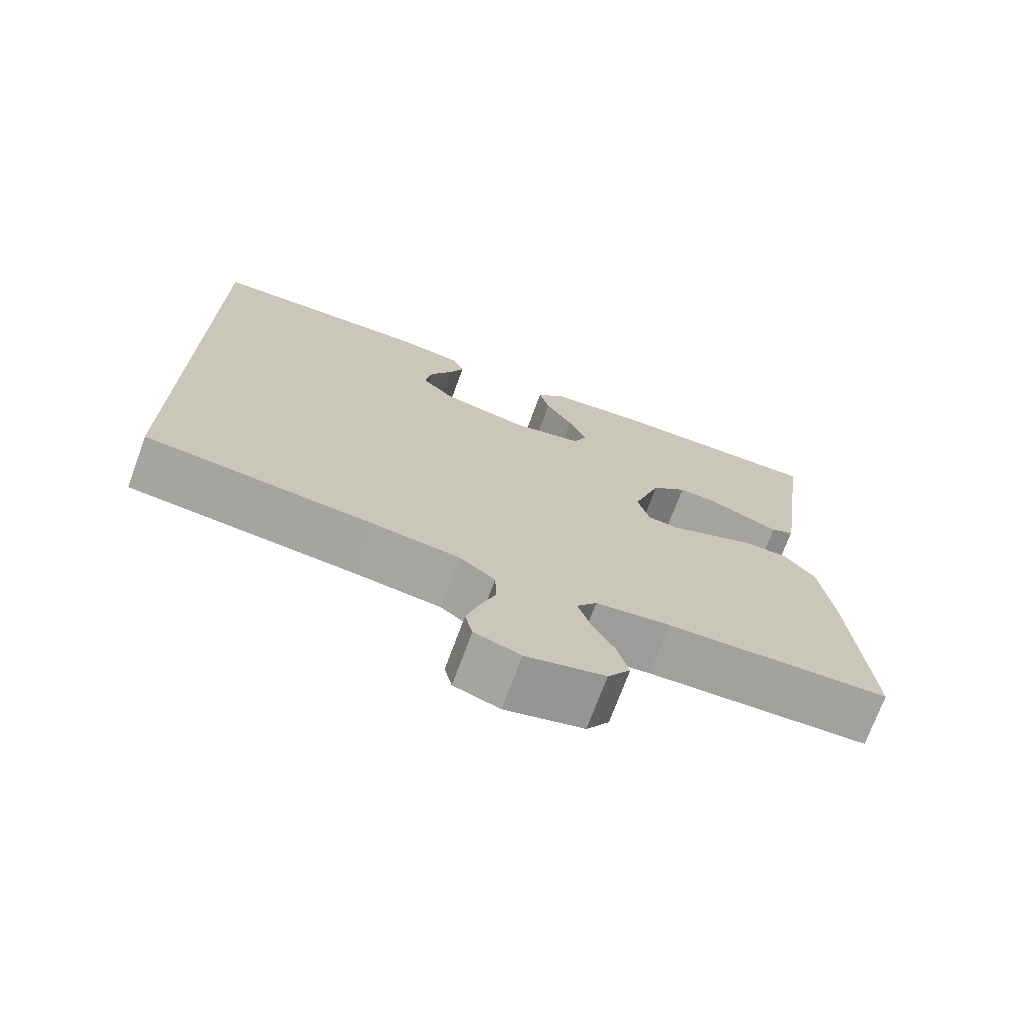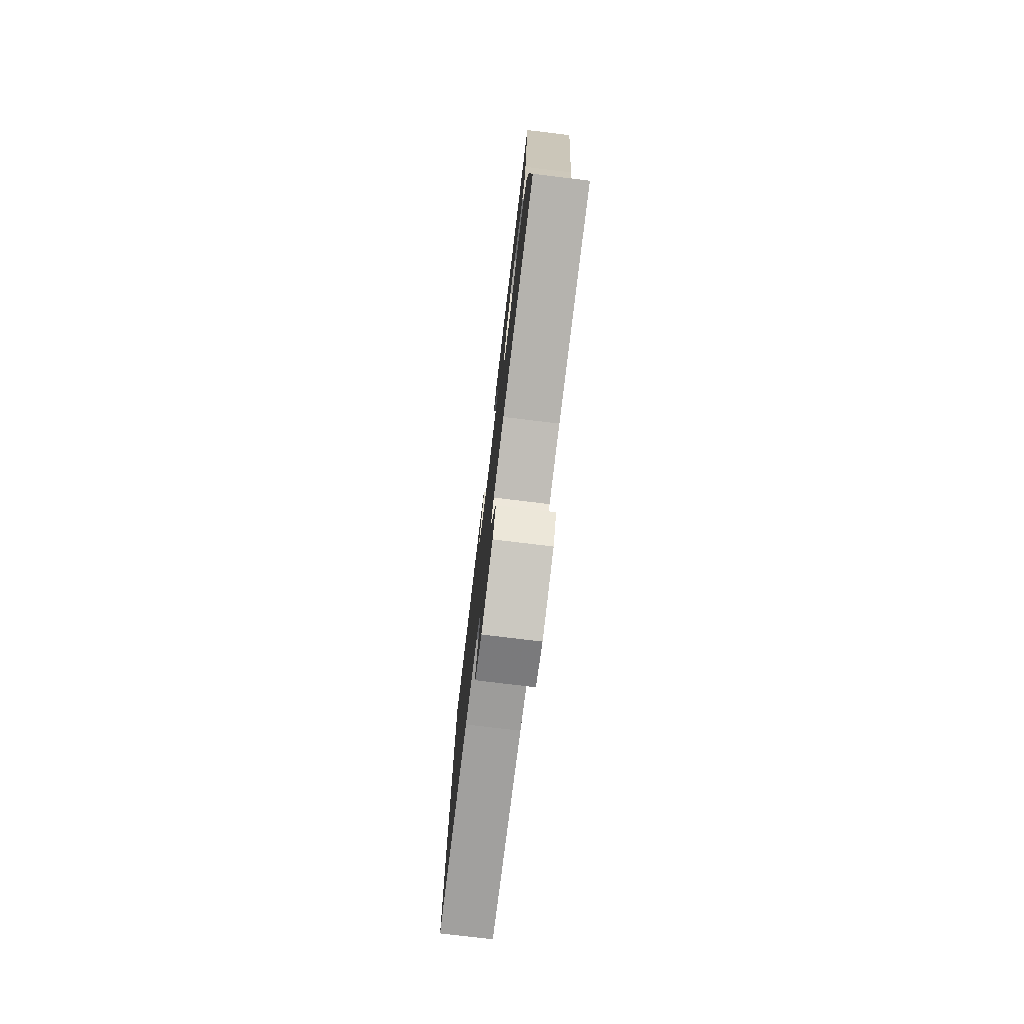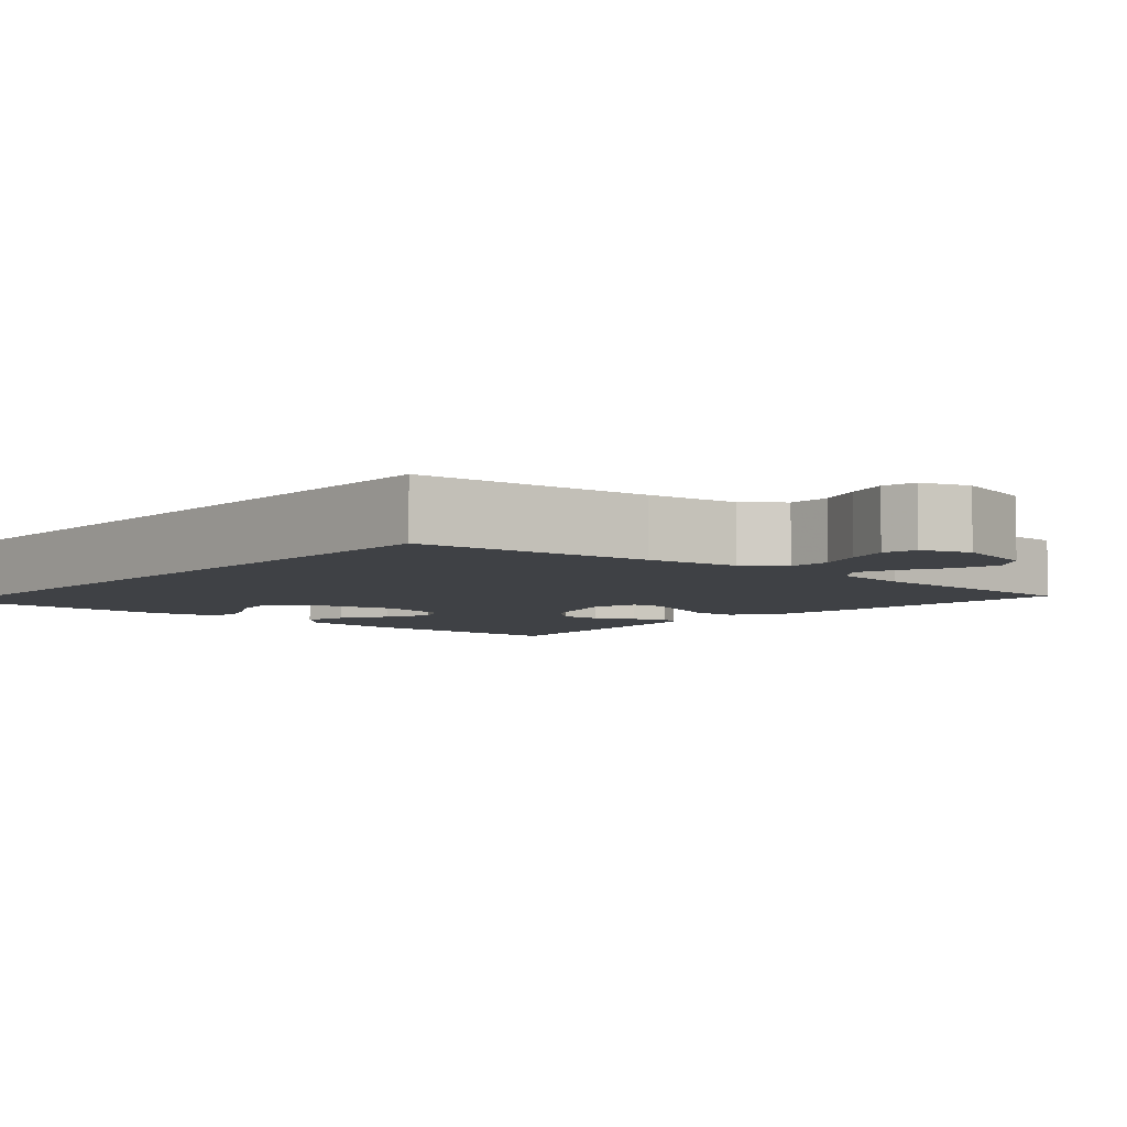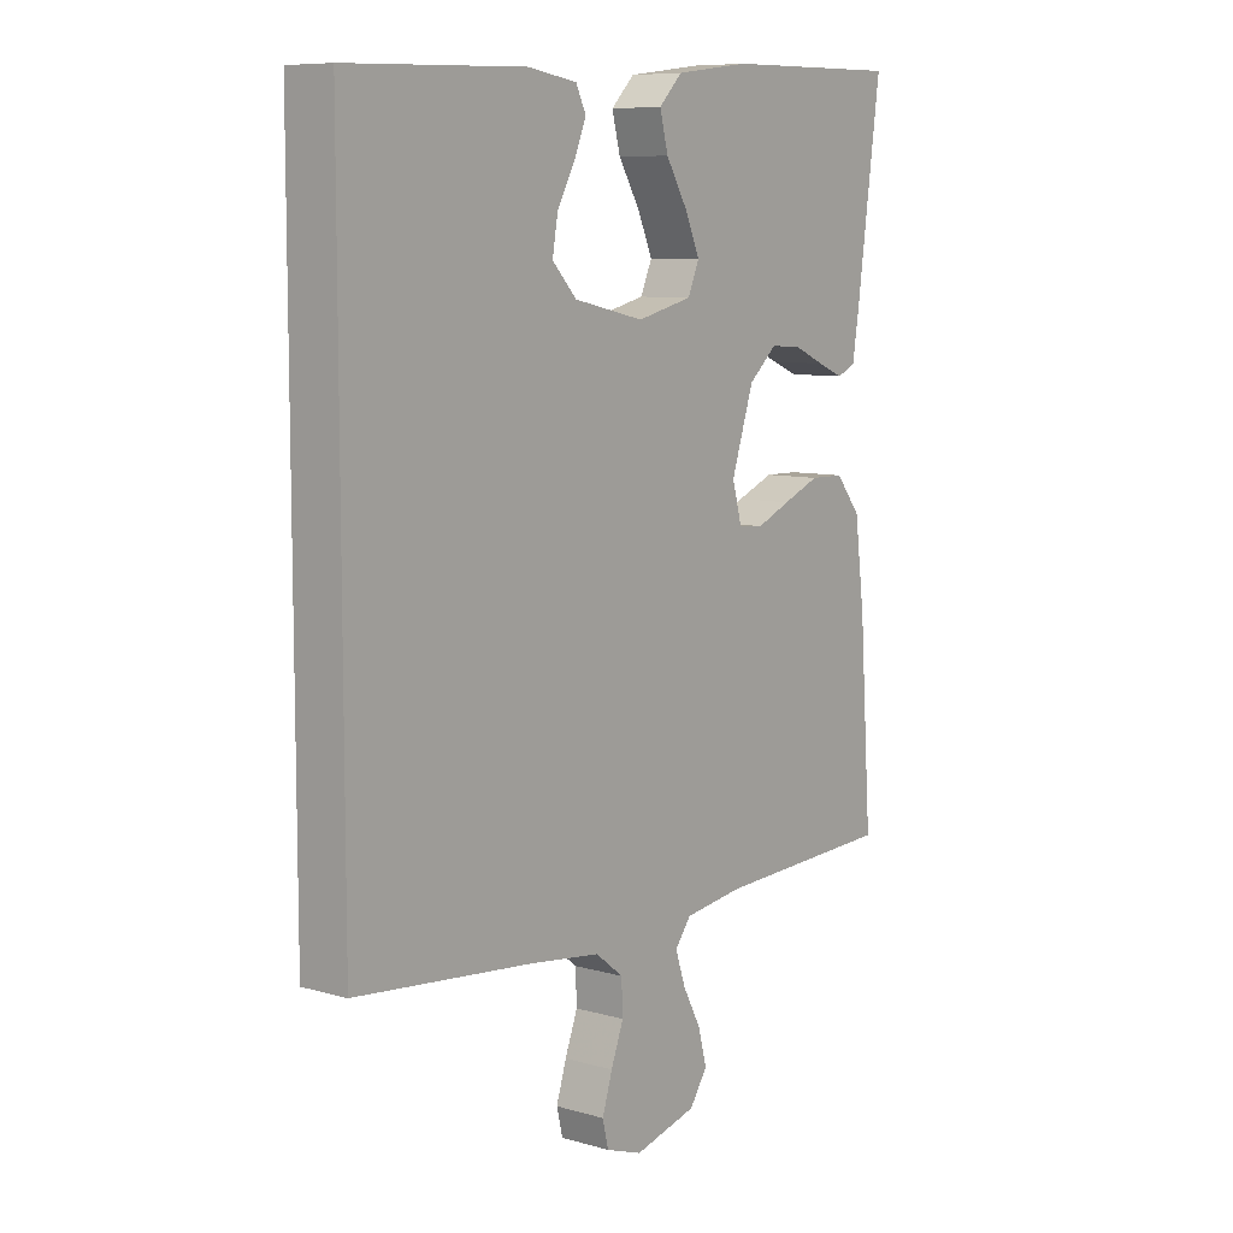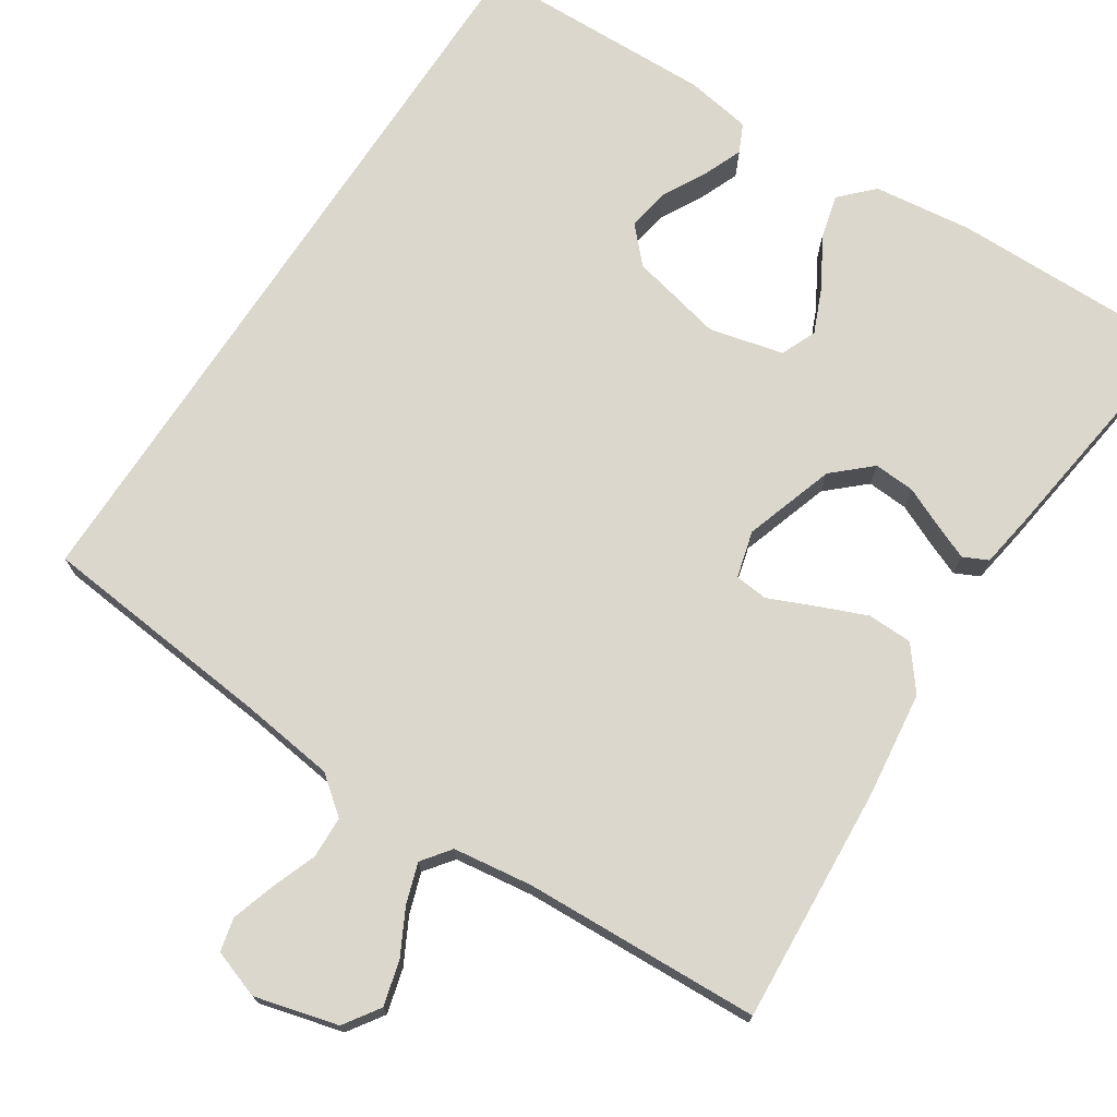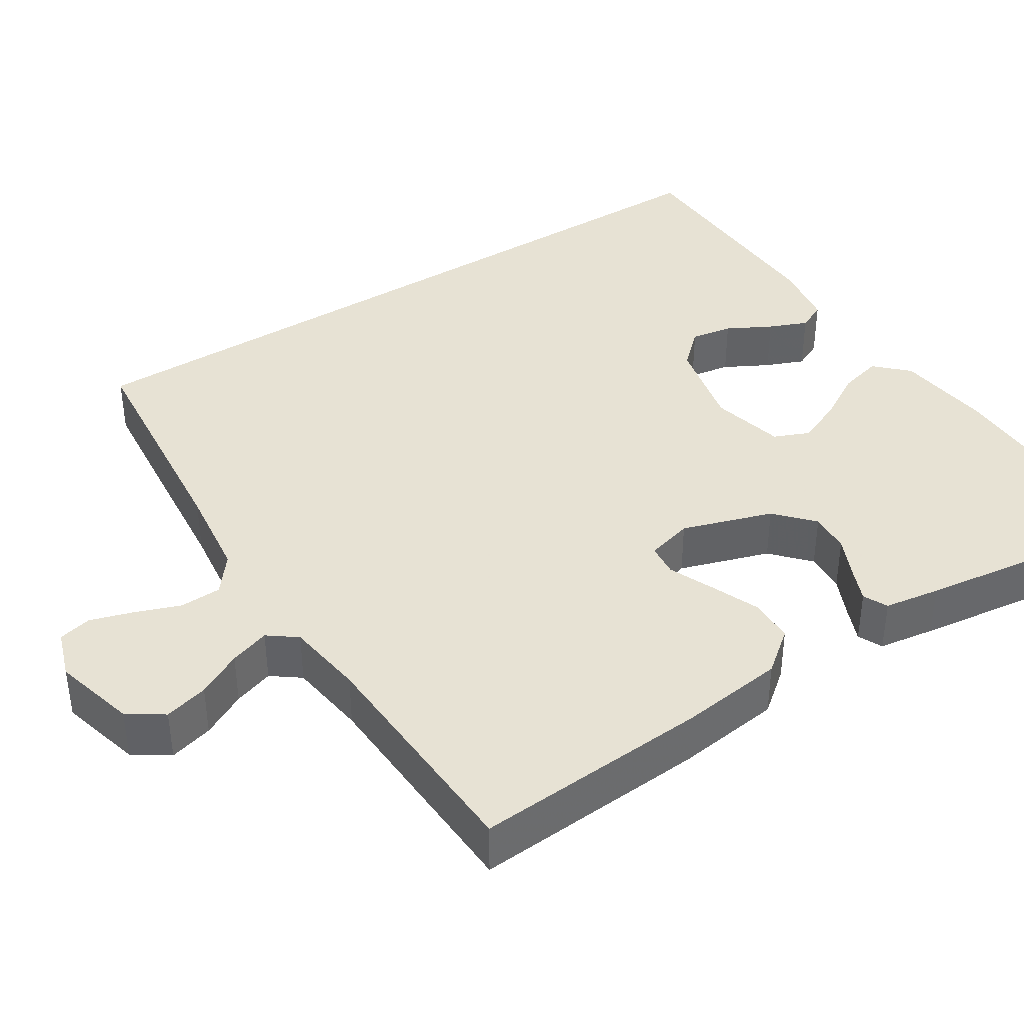
<metadata>
{"format":"obj","ext":"obj","renderer":"f3d","projection":"perspective","resolution":1024,"background":"white","views":[{"elev":-72.6,"azim":159.8,"up":"+Z"},{"elev":-77.3,"azim":-96.9,"up":"+Z"},{"elev":-5.4,"azim":139.2,"up":"+Y"},{"elev":8.4,"azim":128.0,"up":"+Z"},{"elev":73.1,"azim":-146.7,"up":"+Y"},{"elev":39.7,"azim":-122.5,"up":"+Y"}]}
</metadata>
<code>
v -0.5 0.07 -0.5
v -0.479 0.07 -0.2
v -0.462 0.07 -0.066
v -0.42 0.07 -0.013
v -0.363 0.07 -0.012
v -0.301 0.07 -0.038
v -0.244 0.07 -0.063
v -0.202 0.07 -0.059
v -0.186 0.07 0
v -0.223 0.07 0.115
v -0.27 0.07 0.158
v -0.322 0.07 0.155
v -0.374 0.07 0.132
v -0.418 0.07 0.114
v -0.449 0.07 0.129
v -0.46 0.07 0.2
v -0.5 0.07 0.5
v -0.2 0.07 0.496
v -0.076 0.07 0.48
v -0.037 0.07 0.44
v -0.051 0.07 0.385
v -0.087 0.07 0.324
v -0.112 0.07 0.266
v -0.093 0.07 0.221
v 0 0.07 0.198
v 0.118 0.07 0.224
v 0.159 0.07 0.268
v 0.15 0.07 0.321
v 0.12 0.07 0.377
v 0.1 0.07 0.426
v 0.117 0.07 0.462
v 0.2 0.07 0.475
v 0.5 0.07 0.466
v 0.5 0.07 -0.492
v 0.2 0.07 -0.521
v 0.082 0.07 -0.536
v 0.035 0.07 -0.573
v 0.033 0.07 -0.626
v 0.054 0.07 -0.683
v 0.071 0.07 -0.738
v 0.061 0.07 -0.78
v 0 0.07 -0.801
v -0.105 0.07 -0.773
v -0.135 0.07 -0.728
v -0.12 0.07 -0.672
v -0.09 0.07 -0.615
v -0.073 0.07 -0.564
v -0.1 0.07 -0.528
v -0.2 0.07 -0.514
v -0.5 0 -0.5
v -0.479 0 -0.2
v -0.462 0 -0.066
v -0.42 0 -0.013
v -0.363 0 -0.012
v -0.301 0 -0.038
v -0.244 0 -0.063
v -0.202 0 -0.059
v -0.186 0 0
v -0.223 0 0.115
v -0.27 0 0.158
v -0.322 0 0.155
v -0.374 0 0.132
v -0.418 0 0.114
v -0.449 0 0.129
v -0.46 0 0.2
v -0.5 0 0.5
v -0.2 0 0.496
v -0.076 0 0.48
v -0.037 0 0.44
v -0.051 0 0.385
v -0.087 0 0.324
v -0.112 0 0.266
v -0.093 0 0.221
v 0 0 0.198
v 0.118 0 0.224
v 0.159 0 0.268
v 0.15 0 0.321
v 0.12 0 0.377
v 0.1 0 0.426
v 0.117 0 0.462
v 0.2 0 0.475
v 0.5 0 0.466
v 0.5 0 -0.492
v 0.2 0 -0.521
v 0.082 0 -0.536
v 0.035 0 -0.573
v 0.033 0 -0.626
v 0.054 0 -0.683
v 0.071 0 -0.738
v 0.061 0 -0.78
v 0 0 -0.801
v -0.105 0 -0.773
v -0.135 0 -0.728
v -0.12 0 -0.672
v -0.09 0 -0.615
v -0.073 0 -0.564
v -0.1 0 -0.528
v -0.2 0 -0.514
f 43 44 45 46
f 43 46 47
f 42 43 47
f 41 42 47
f 38 39 40 41
f 38 41 47
f 37 38 47 48
f 32 33 34 35
f 32 35 36
f 28 29 30 31
f 28 31 32
f 27 28 32
f 19 20 21 22
f 19 22 23
f 18 19 23
f 17 18 23
f 16 17 23 24
f 12 13 14 15
f 12 15 16 24
f 4 5 6 7
f 2 3 4 7
f 49 1 2 7
f 48 49 7 8
f 27 32 36 37
f 26 27 37 48
f 25 26 48 8
f 11 12 24 25
f 10 11 25
f 9 10 25
f 8 9 25
f 95 94 93 92
f 96 95 92
f 96 92 91
f 96 91 90
f 90 89 88 87
f 96 90 87
f 97 96 87 86
f 84 83 82 81
f 85 84 81
f 80 79 78 77
f 81 80 77
f 81 77 76
f 71 70 69 68
f 72 71 68
f 72 68 67
f 72 67 66
f 73 72 66 65
f 64 63 62 61
f 73 65 64 61
f 56 55 54 53
f 56 53 52 51
f 56 51 50 98
f 57 56 98 97
f 86 85 81 76
f 97 86 76 75
f 57 97 75 74
f 74 73 61 60
f 74 60 59
f 74 59 58
f 74 58 57
f 1 50 51 2
f 2 51 52 3
f 3 52 53 4
f 4 53 54 5
f 5 54 55 6
f 6 55 56 7
f 7 56 57 8
f 8 57 58 9
f 9 58 59 10
f 10 59 60 11
f 11 60 61 12
f 12 61 62 13
f 13 62 63 14
f 14 63 64 15
f 15 64 65 16
f 16 65 66 17
f 17 66 67 18
f 18 67 68 19
f 19 68 69 20
f 20 69 70 21
f 21 70 71 22
f 22 71 72 23
f 23 72 73 24
f 24 73 74 25
f 25 74 75 26
f 26 75 76 27
f 27 76 77 28
f 28 77 78 29
f 29 78 79 30
f 30 79 80 31
f 31 80 81 32
f 32 81 82 33
f 33 82 83 34
f 34 83 84 35
f 35 84 85 36
f 36 85 86 37
f 37 86 87 38
f 38 87 88 39
f 39 88 89 40
f 40 89 90 41
f 41 90 91 42
f 42 91 92 43
f 43 92 93 44
f 44 93 94 45
f 45 94 95 46
f 46 95 96 47
f 47 96 97 48
f 48 97 98 49
f 49 98 50 1

</code>
